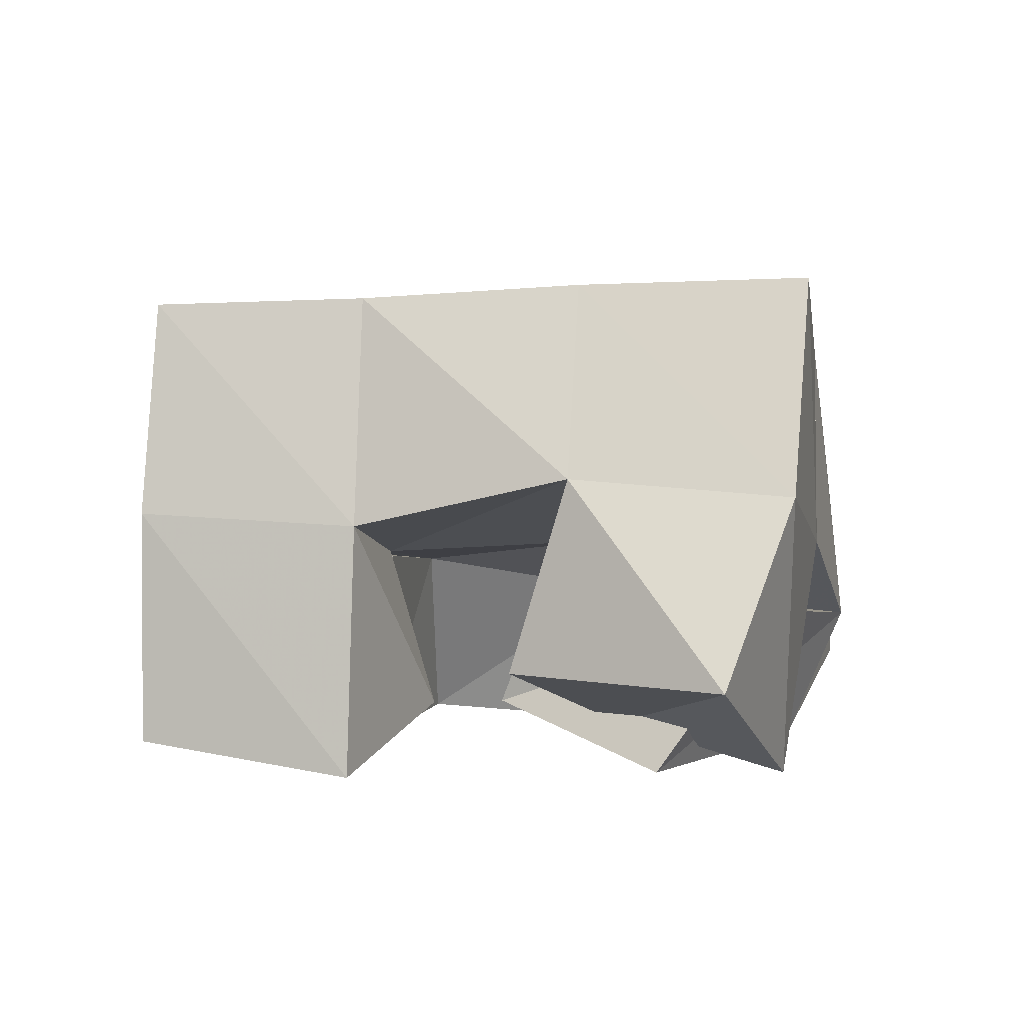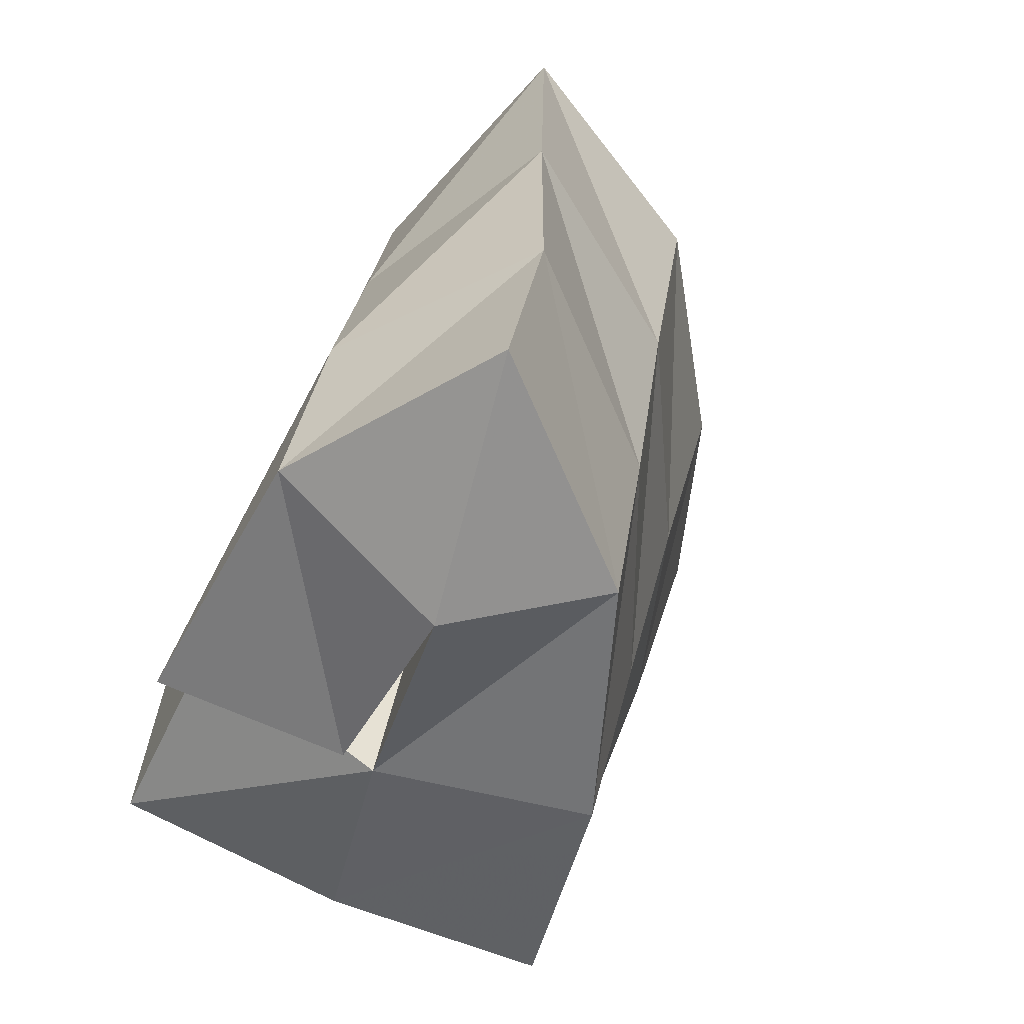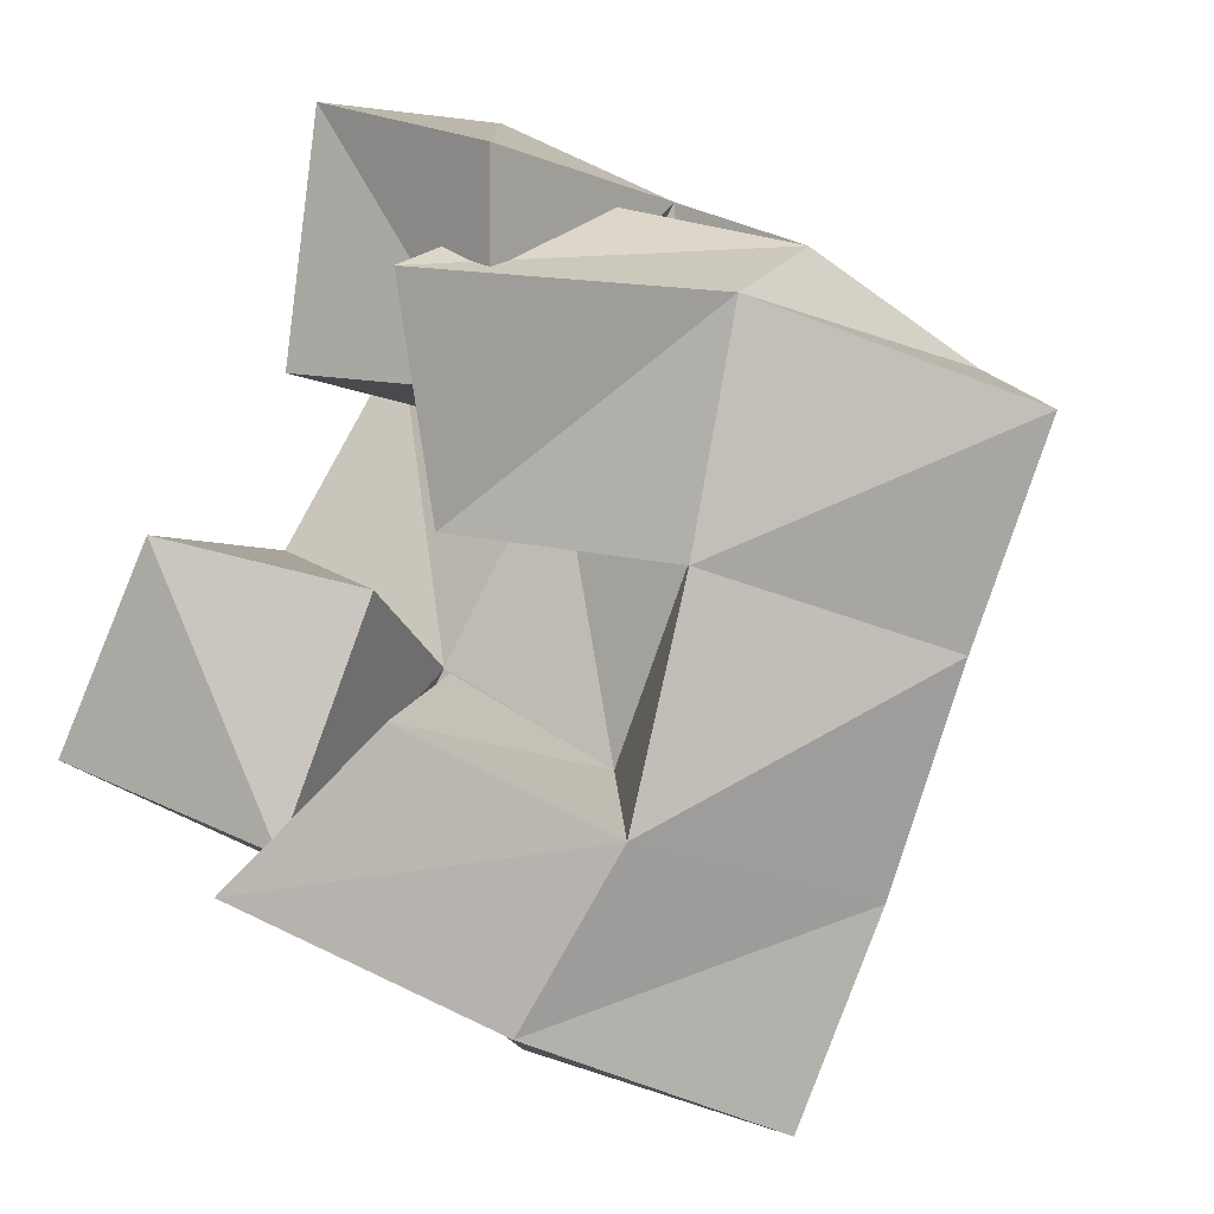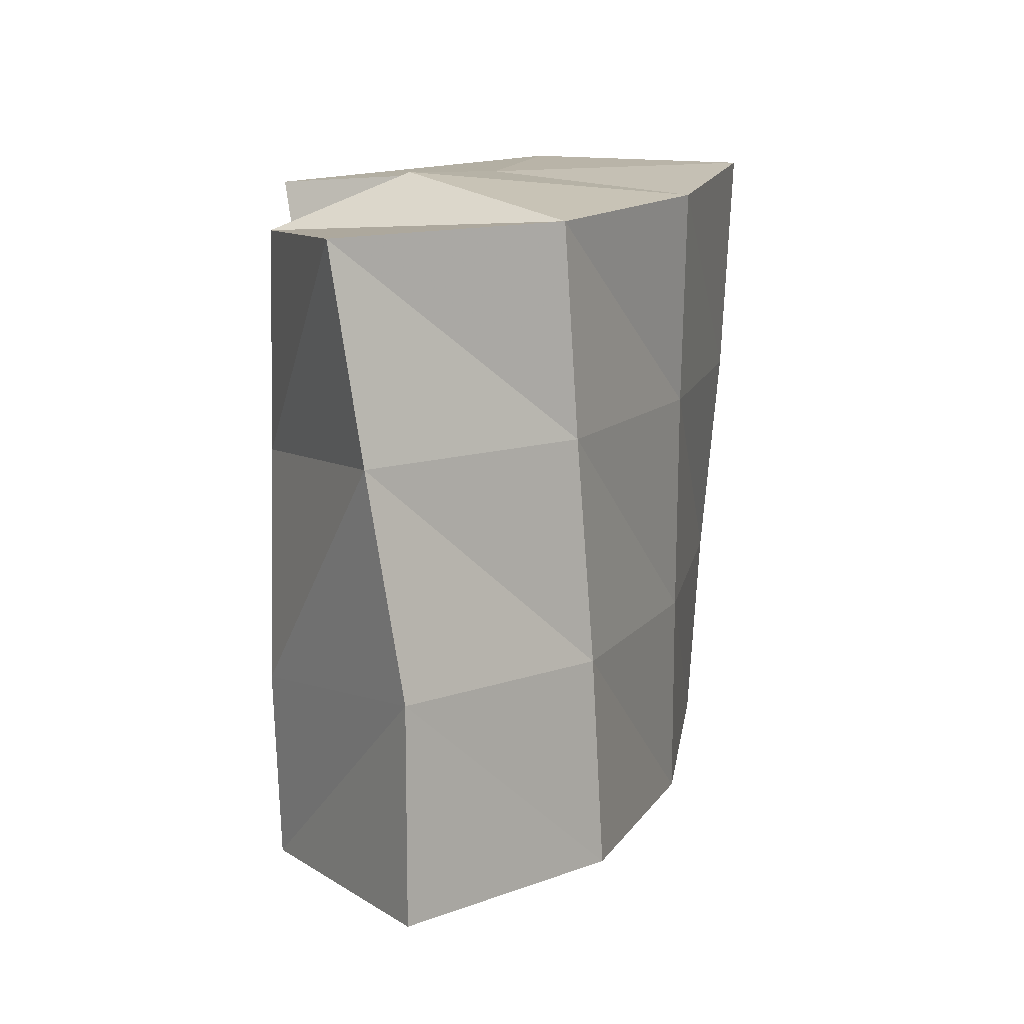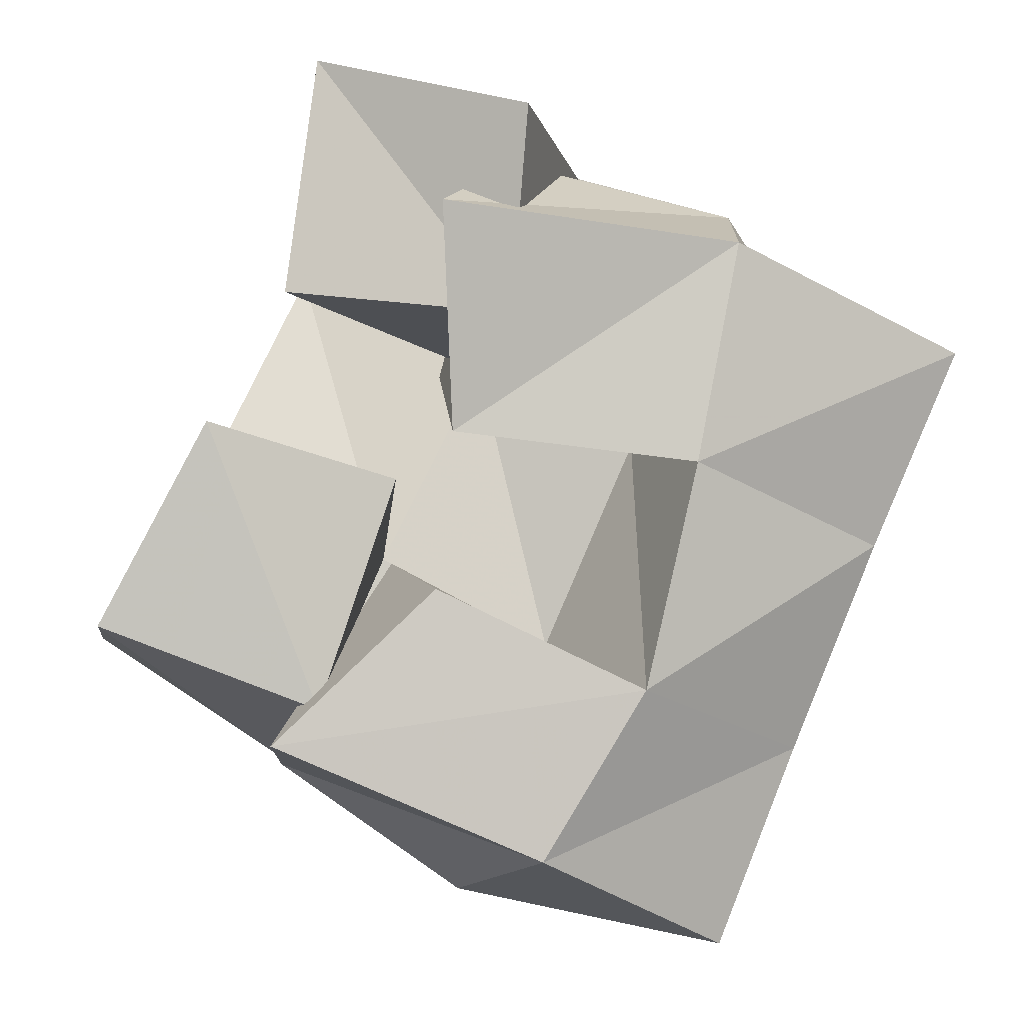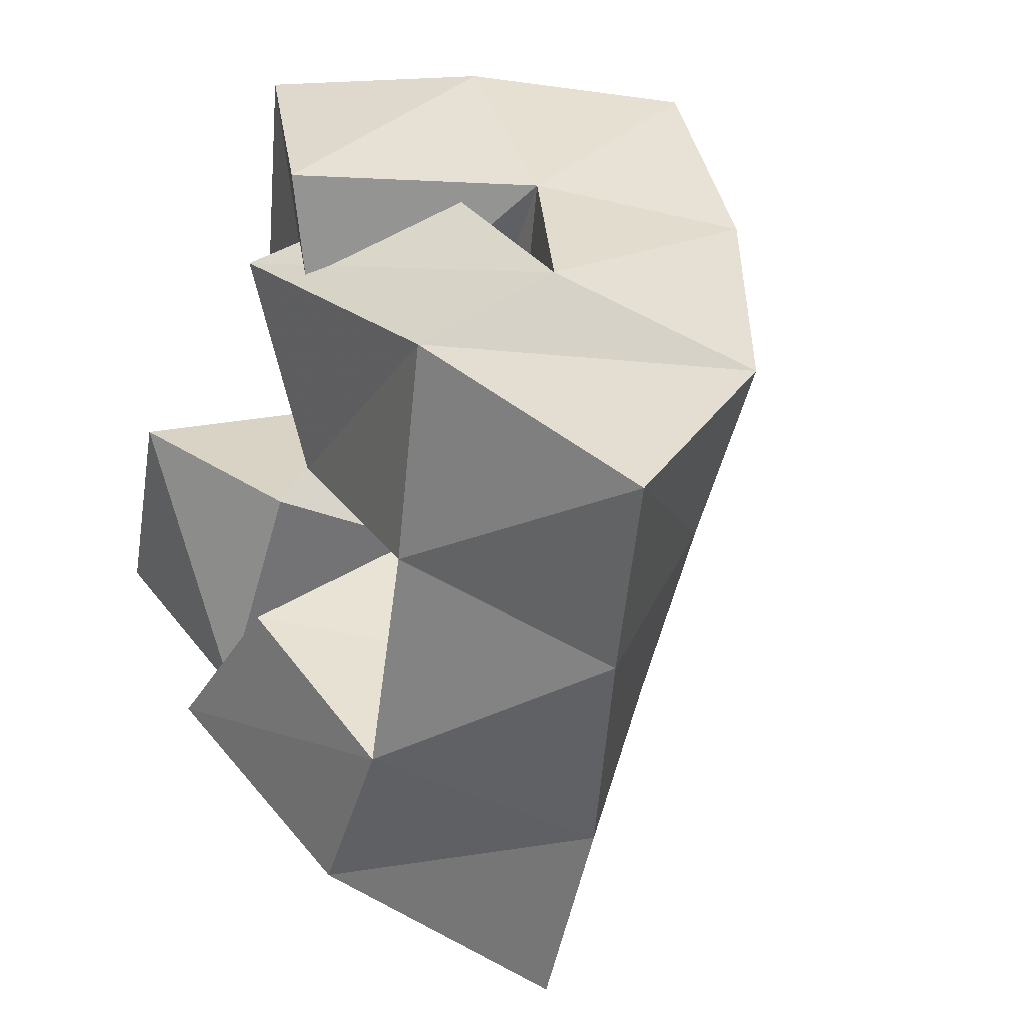
<metadata>
{"format":"obj","ext":"obj","renderer":"f3d","projection":"perspective","resolution":1024,"background":"white","views":[{"elev":3.4,"azim":-50.4,"up":"+Y"},{"elev":-79.9,"azim":62.7,"up":"+Z"},{"elev":-0.8,"azim":17.1,"up":"+Z"},{"elev":-13.0,"azim":88.0,"up":"+Z"},{"elev":-5.2,"azim":-9.0,"up":"+Z"},{"elev":16.1,"azim":52.8,"up":"+Z"}]}
</metadata>
<code>
v 0.6175 0.1067 0.1261
v 0.6183 0.1592 0.1255
v 0.6643 0.1062 0.1086
v 0.6582 0.151 0.09875
v 0.6397 0.1001 0.1696
v 0.6437 0.1568 0.1685
v 0.6816 0.1118 0.1591
v 0.6826 0.1477 0.1439
v 0.6966 0.1562 0.1893
v 0.7394 0.136 0.1703
v 0.6941 0.1118 0.17
v 0.7471 0.1009 0.1629
v 0.7119 0.1368 0.2367
v 0.762 0.1315 0.2242
v 0.6903 0.1 0.2193
v 0.7565 0.1 0.2119
v 0.6577 0.1246 0.2024
v 0.6652 0.168 0.213
v 0.7066 0.1075 0.196
v 0.7057 0.151 0.1895
v 0.6646 0.1239 0.2557
v 0.689 0.1645 0.2571
v 0.7092 0.1 0.2415
v 0.7299 0.1517 0.237
v 0.659 0.1434 0.09646
v 0.7001 0.1459 0.06779
v 0.6539 0.1 0.1007
v 0.7128 0.1031 0.07575
v 0.6844 0.1464 0.1429
v 0.7202 0.1425 0.1239
v 0.689 0.1 0.1343
v 0.7353 0.1011 0.1128
v 0.6261 0.2073 0.123
v 0.6719 0.1981 0.09615
v 0.653 0.2086 0.1626
v 0.6965 0.1971 0.1379
v 0.6799 0.2114 0.2046
v 0.7226 0.1964 0.1824
v 0.7063 0.2127 0.2492
v 0.7475 0.1964 0.225
v 0.7228 0.1768 0.07252
v 0.743 0.1736 0.1155
v 0.7662 0.169 0.1609
v 0.7889 0.1652 0.2032
v 0.7588 0.1327 0.05549
v 0.7767 0.1318 0.1
v 0.7939 0.1231 0.1466
v 0.8114 0.1151 0.1907
f 1 2 4
f 3 1 4
f 2 6 8
f 4 2 8
f 6 5 7
f 8 6 7
f 5 1 3
f 7 5 3
f 8 7 3
f 4 8 3
f 2 1 5
f 6 2 5
f 9 10 12
f 11 9 12
f 10 14 16
f 12 10 16
f 14 13 15
f 16 14 15
f 13 9 11
f 15 13 11
f 16 15 11
f 12 16 11
f 10 9 13
f 14 10 13
f 17 18 20
f 19 17 20
f 18 22 24
f 20 18 24
f 22 21 23
f 24 22 23
f 21 17 19
f 23 21 19
f 24 23 19
f 20 24 19
f 18 17 21
f 22 18 21
f 25 26 28
f 27 25 28
f 26 30 32
f 28 26 32
f 30 29 31
f 32 30 31
f 29 25 27
f 31 29 27
f 32 31 27
f 28 32 27
f 26 25 29
f 30 26 29
f 2 33 34
f 4 2 34
f 33 35 36
f 34 33 36
f 35 6 8
f 36 35 8
f 6 2 4
f 8 6 4
f 36 8 4
f 34 36 4
f 33 2 6
f 35 33 6
f 6 35 36
f 8 6 36
f 35 37 38
f 36 35 38
f 37 18 20
f 38 37 20
f 18 6 8
f 20 18 8
f 38 20 8
f 36 38 8
f 35 6 18
f 37 35 18
f 18 37 38
f 20 18 38
f 37 39 40
f 38 37 40
f 39 22 24
f 40 39 24
f 22 18 20
f 24 22 20
f 40 24 20
f 38 40 20
f 37 18 22
f 39 37 22
f 4 34 41
f 26 4 41
f 34 36 42
f 41 34 42
f 36 8 30
f 42 36 30
f 8 4 26
f 30 8 26
f 42 30 26
f 41 42 26
f 34 4 8
f 36 34 8
f 8 36 42
f 30 8 42
f 36 38 43
f 42 36 43
f 38 20 10
f 43 38 10
f 20 8 30
f 10 20 30
f 43 10 30
f 42 43 30
f 36 8 20
f 38 36 20
f 20 38 43
f 10 20 43
f 38 40 44
f 43 38 44
f 40 24 14
f 44 40 14
f 24 20 10
f 14 24 10
f 44 14 10
f 43 44 10
f 38 20 24
f 40 38 24
f 26 41 45
f 28 26 45
f 41 42 46
f 45 41 46
f 42 30 32
f 46 42 32
f 30 26 28
f 32 30 28
f 46 32 28
f 45 46 28
f 41 26 30
f 42 41 30
f 30 42 46
f 32 30 46
f 42 43 47
f 46 42 47
f 43 10 12
f 47 43 12
f 10 30 32
f 12 10 32
f 47 12 32
f 46 47 32
f 42 30 10
f 43 42 10
f 10 43 47
f 12 10 47
f 43 44 48
f 47 43 48
f 44 14 16
f 48 44 16
f 14 10 12
f 16 14 12
f 48 16 12
f 47 48 12
f 43 10 14
f 44 43 14

</code>
